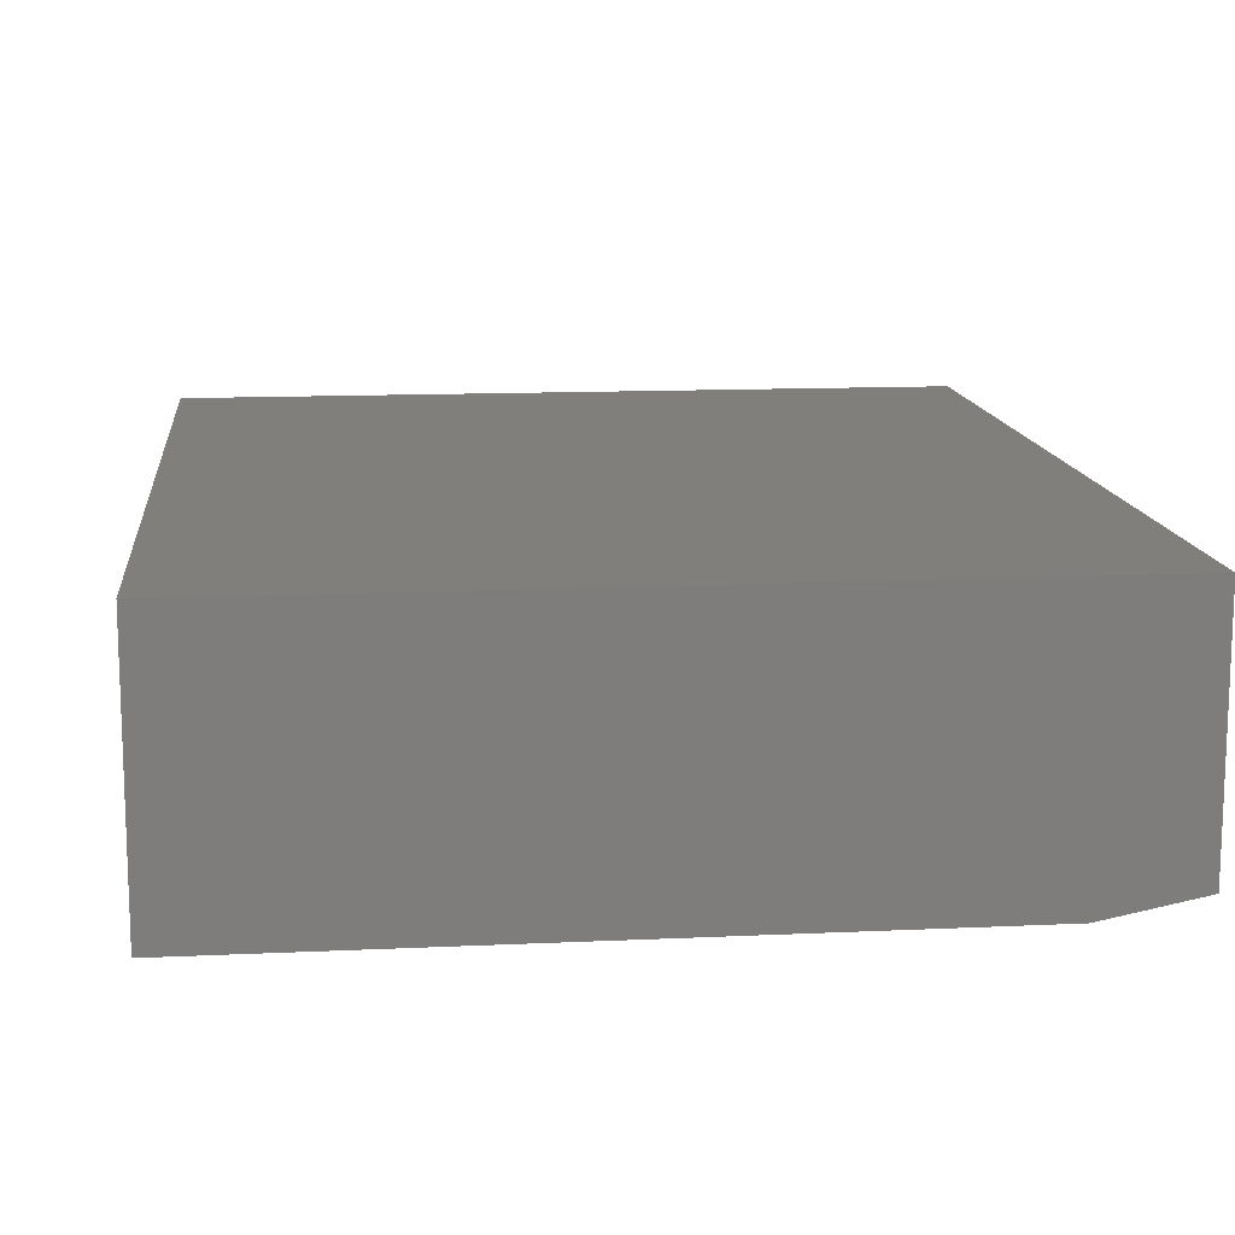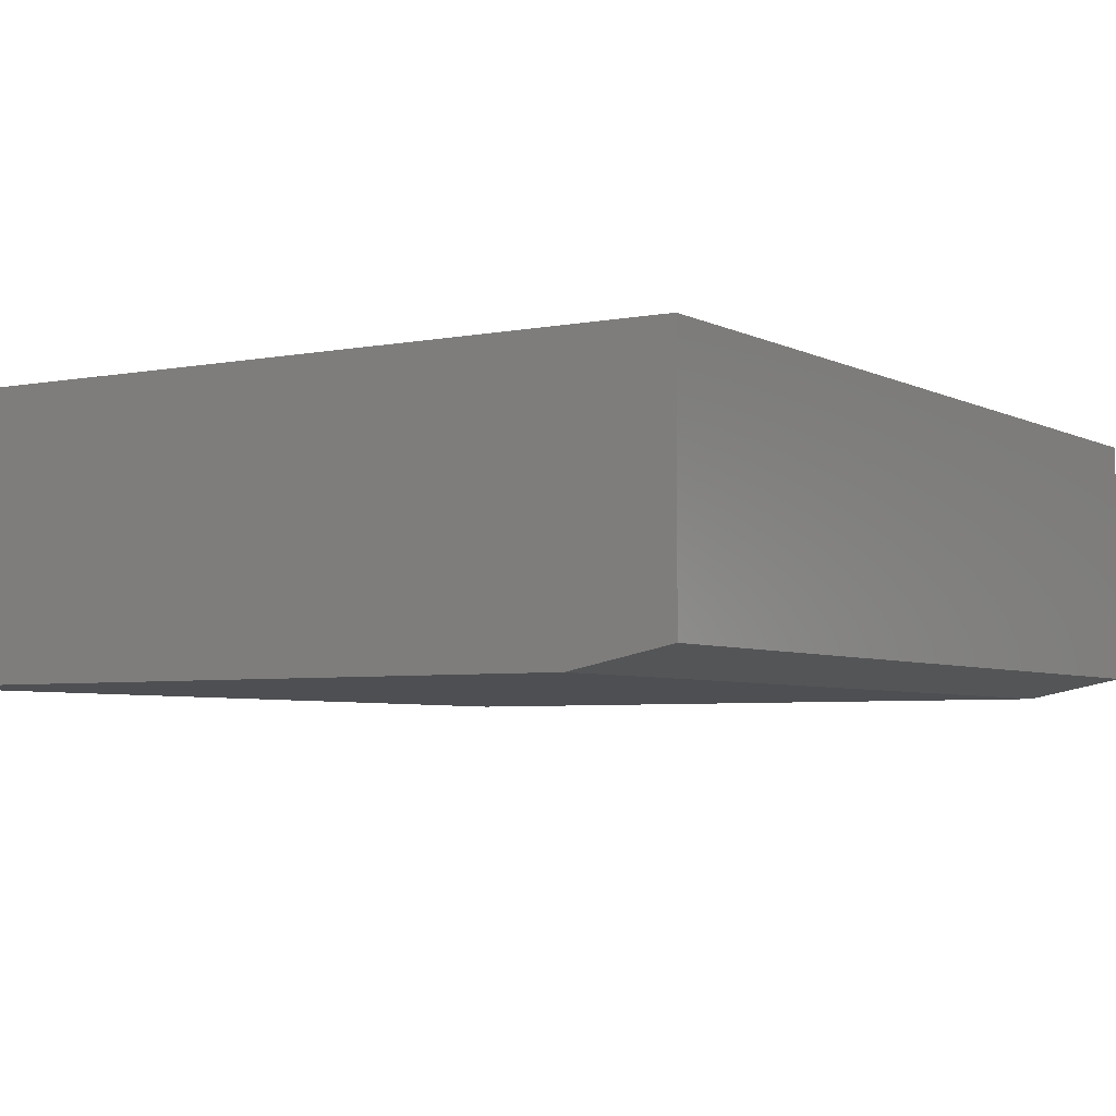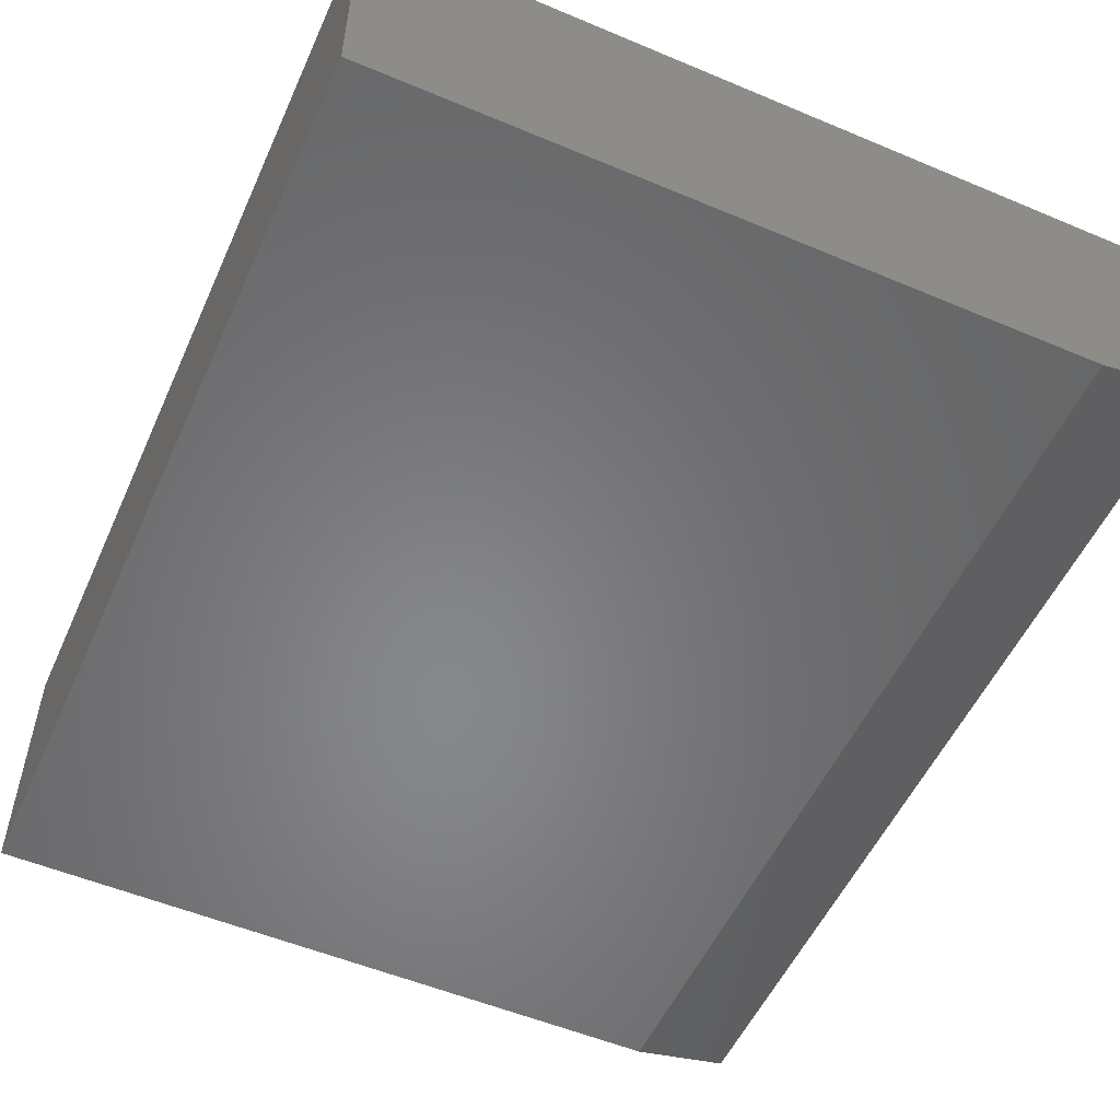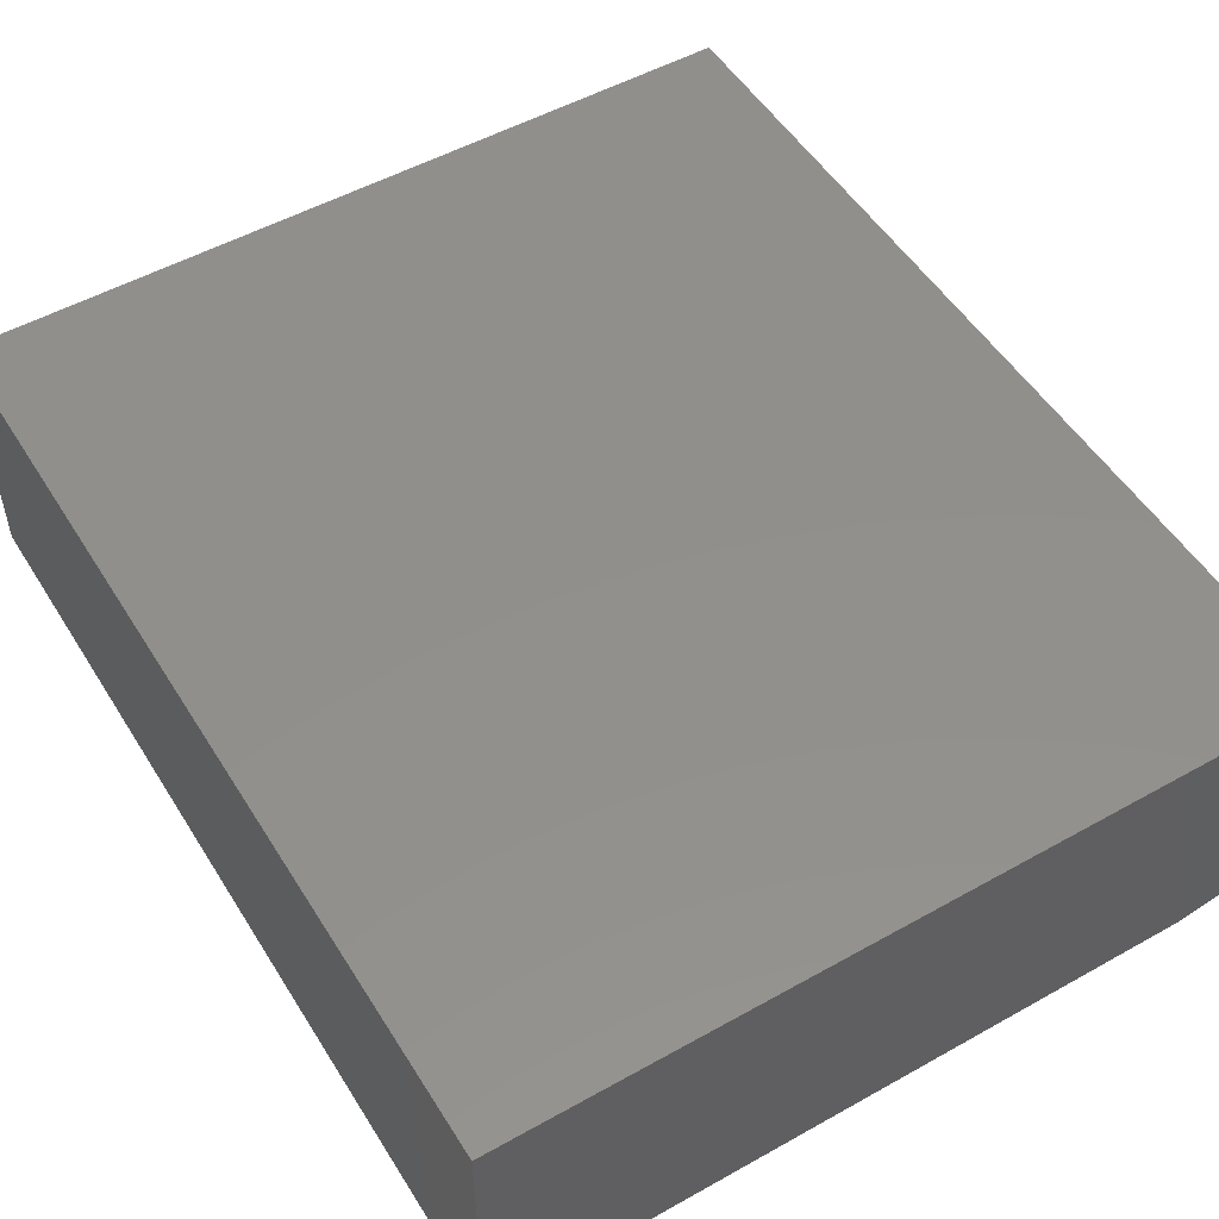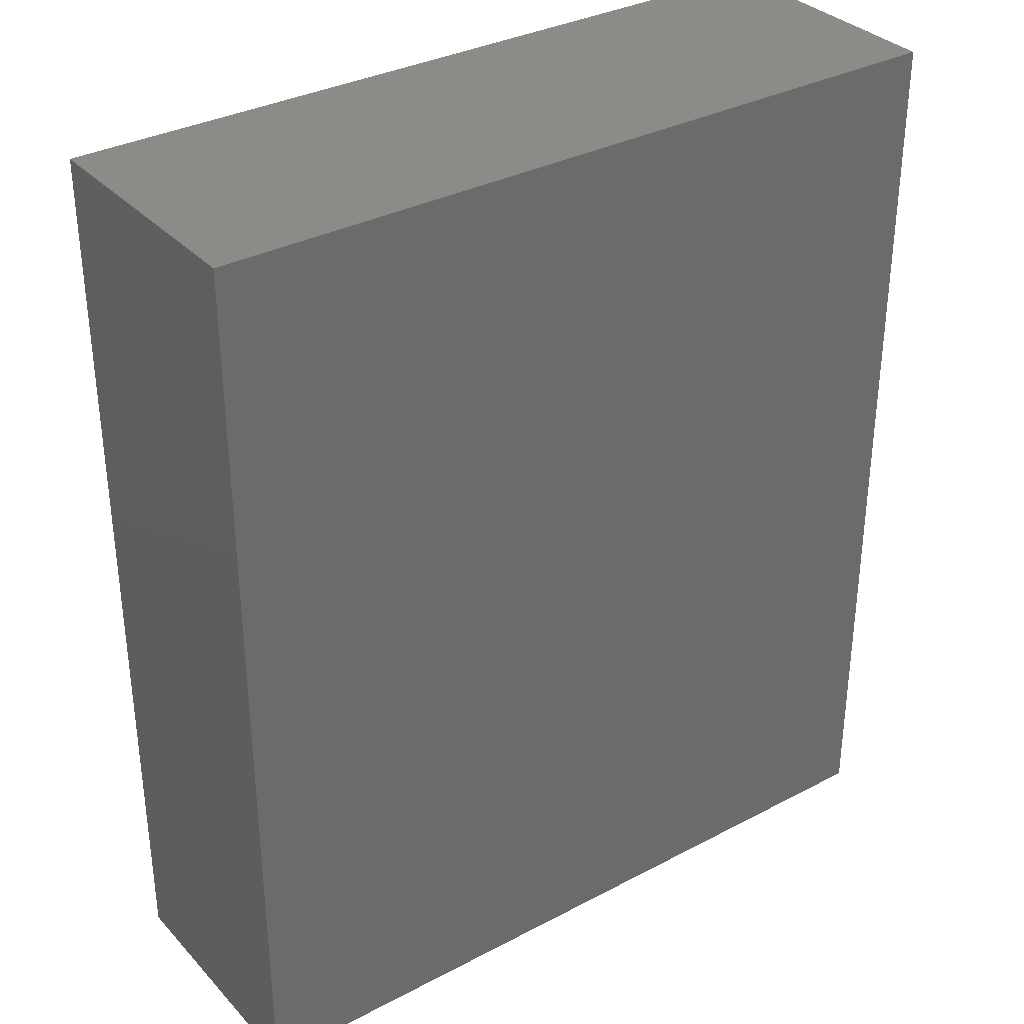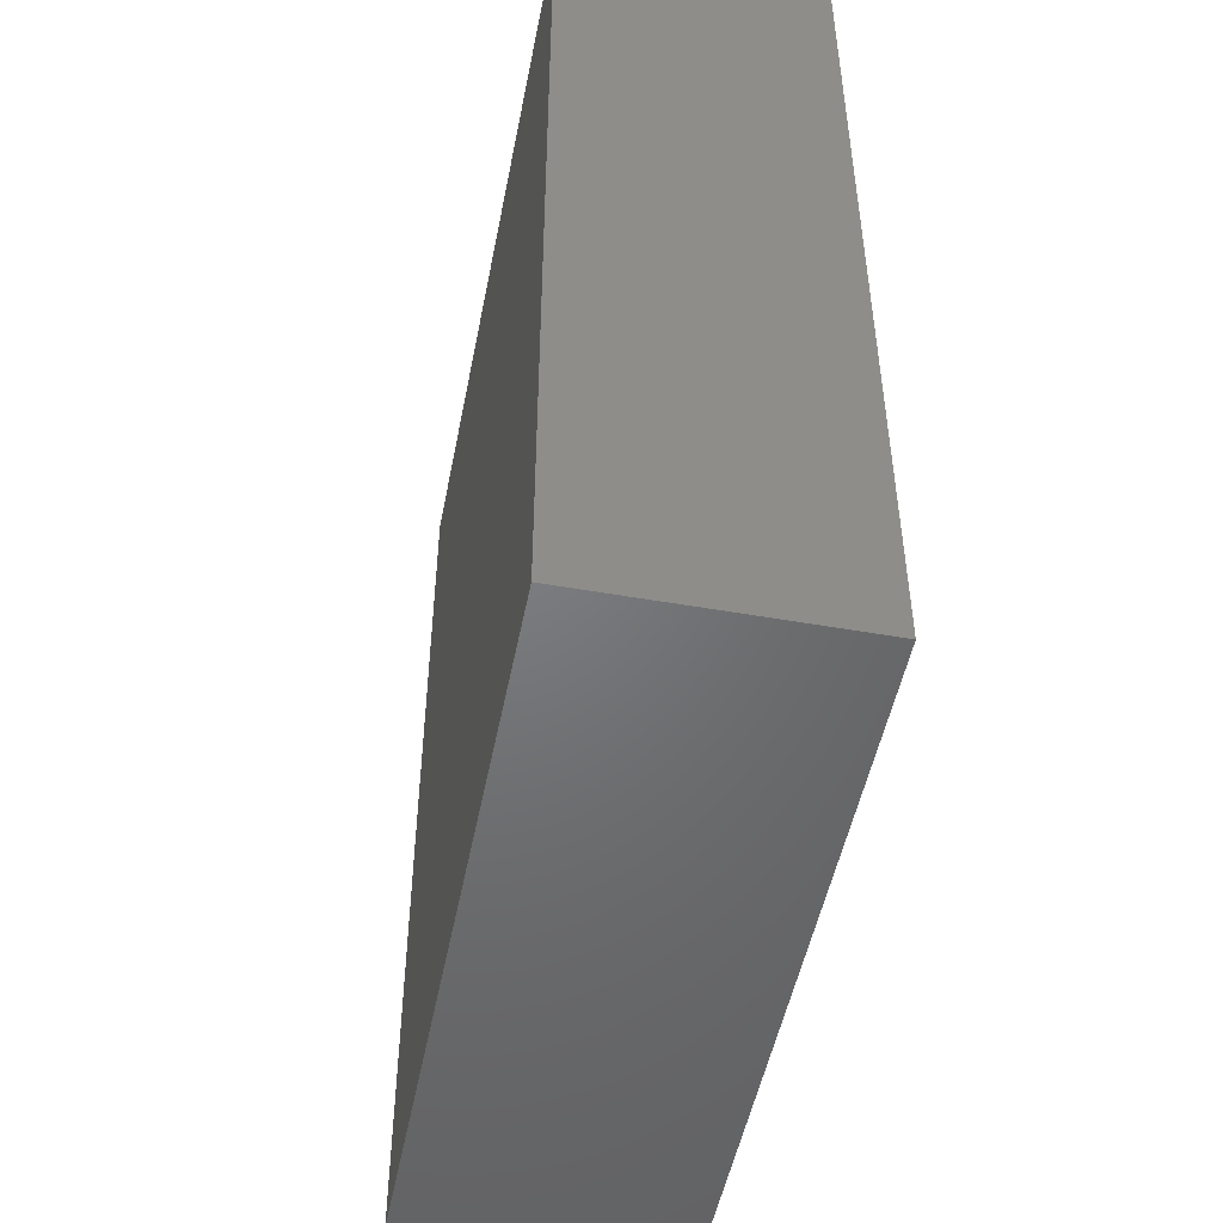
<metadata>
{"format":"stl","ext":"stl","renderer":"f3d","projection":"perspective","resolution":1024,"background":"white","views":[{"elev":13.1,"azim":173.9,"up":"+Y"},{"elev":-4.7,"azim":-147.7,"up":"+Y"},{"elev":-53.8,"azim":155.9,"up":"+Y"},{"elev":51.9,"azim":148.8,"up":"+Y"},{"elev":33.6,"azim":144.3,"up":"+Z"},{"elev":-50.1,"azim":79.0,"up":"+Z"}]}
</metadata>
<code>
# stl→obj: 10 verts, 16 faces
v 0.07812 -0.2109 -4.784e-18
v 0.6395 -0.2109 -3.916e-17
v 0.07812 -0.2109 0.75
v 0.6395 -0.2109 0.75
v 0 -0.1953 0.75
v 4.592e-17 0 0.75
v 0 -0.1953 0
v 0 0 0
v 0.6395 0 0.75
v 0.6395 0 -3.916e-17
f 1 2 3
f 3 2 4
f 5 6 7
f 7 6 8
f 4 9 3
f 3 9 6
f 3 6 5
f 10 2 8
f 8 2 1
f 8 1 7
f 1 3 7
f 7 3 5
f 8 6 10
f 10 6 9
f 2 10 4
f 4 10 9

</code>
